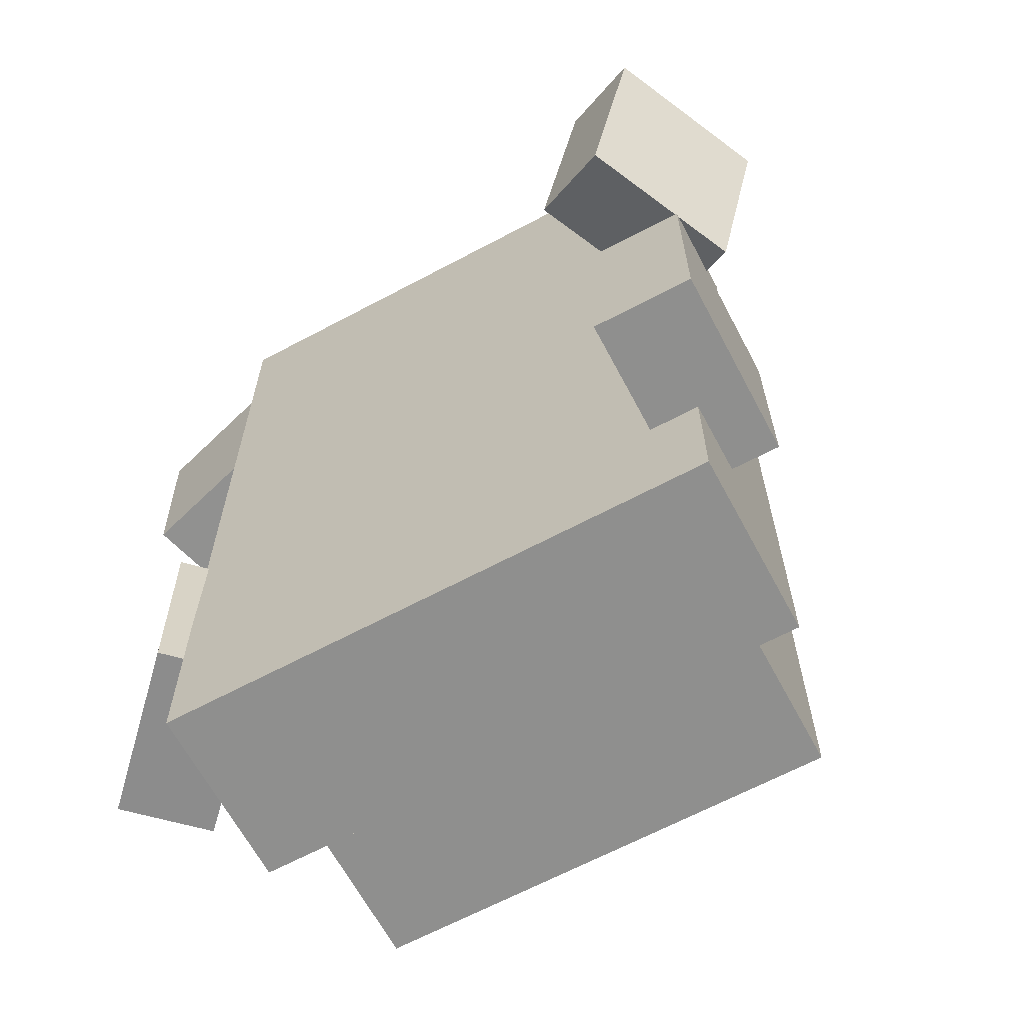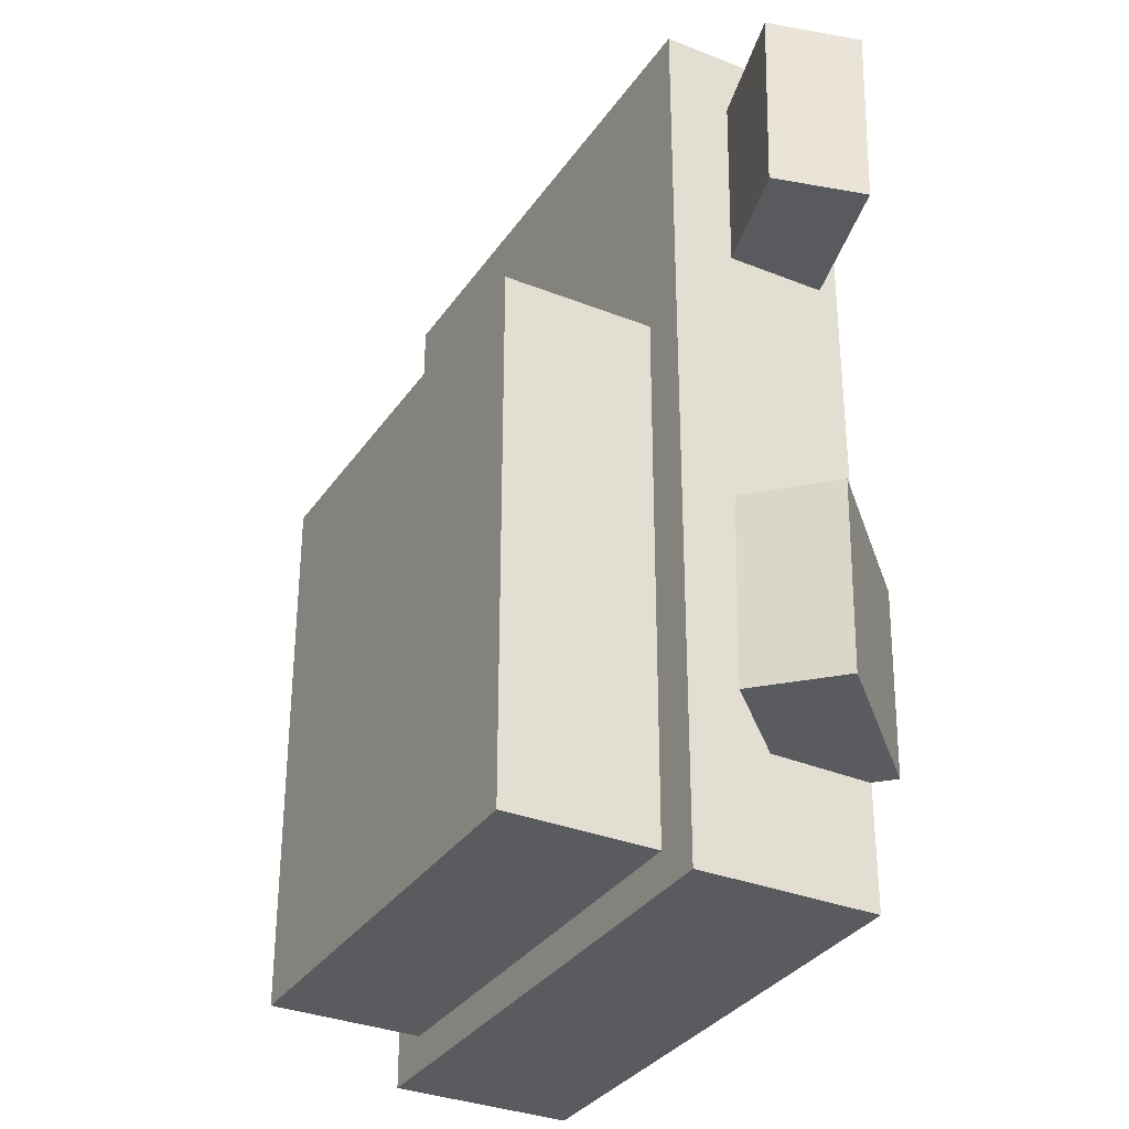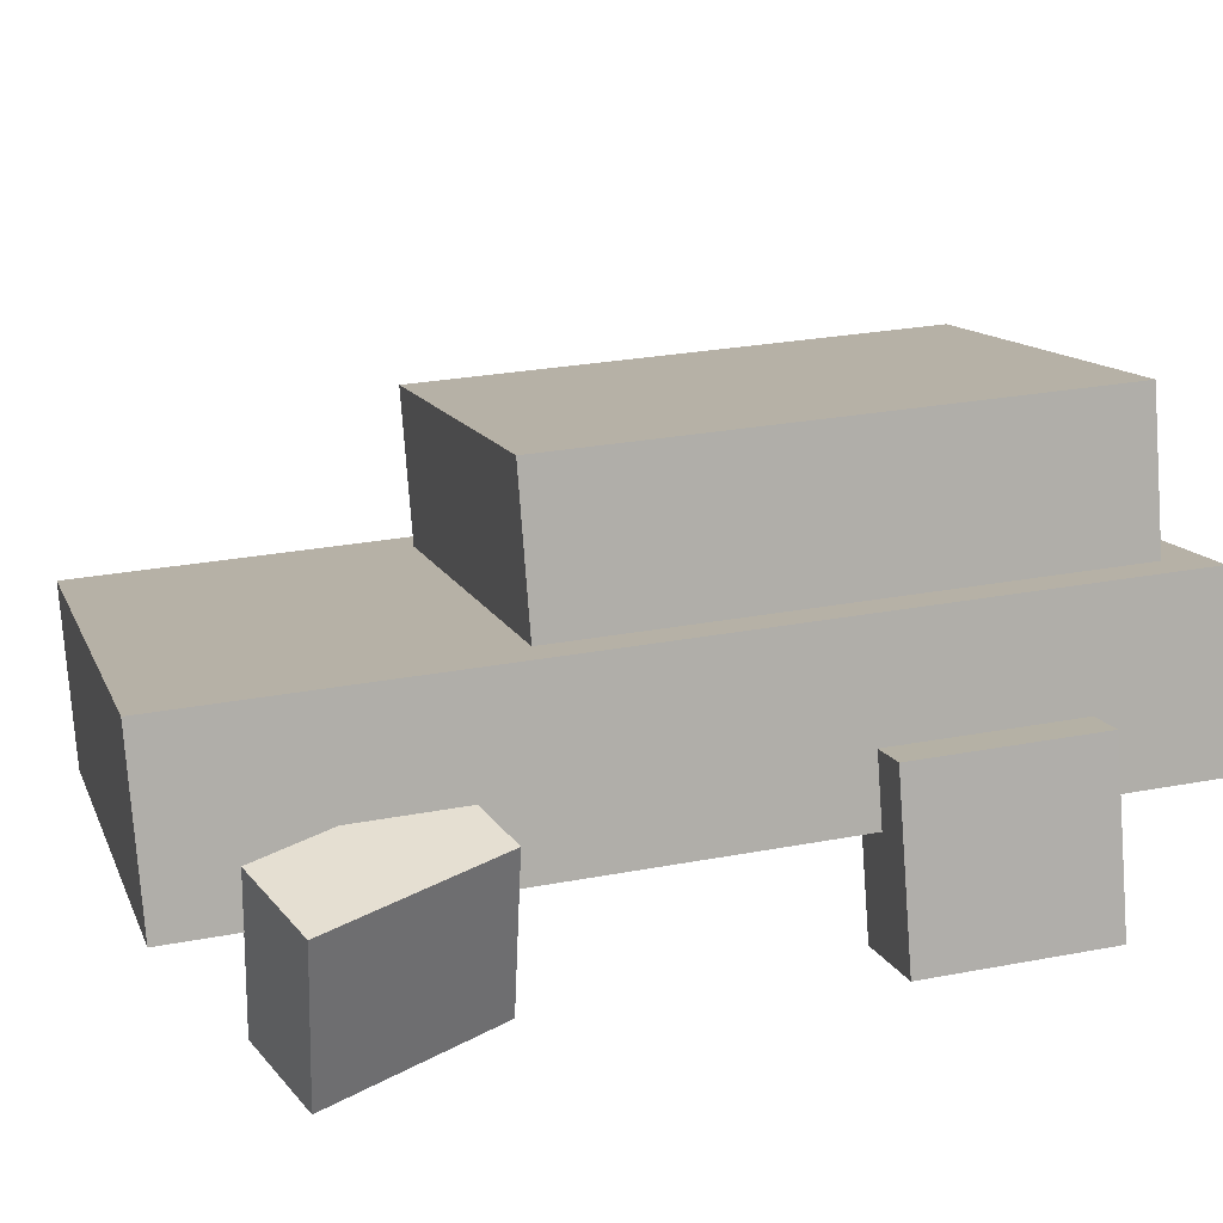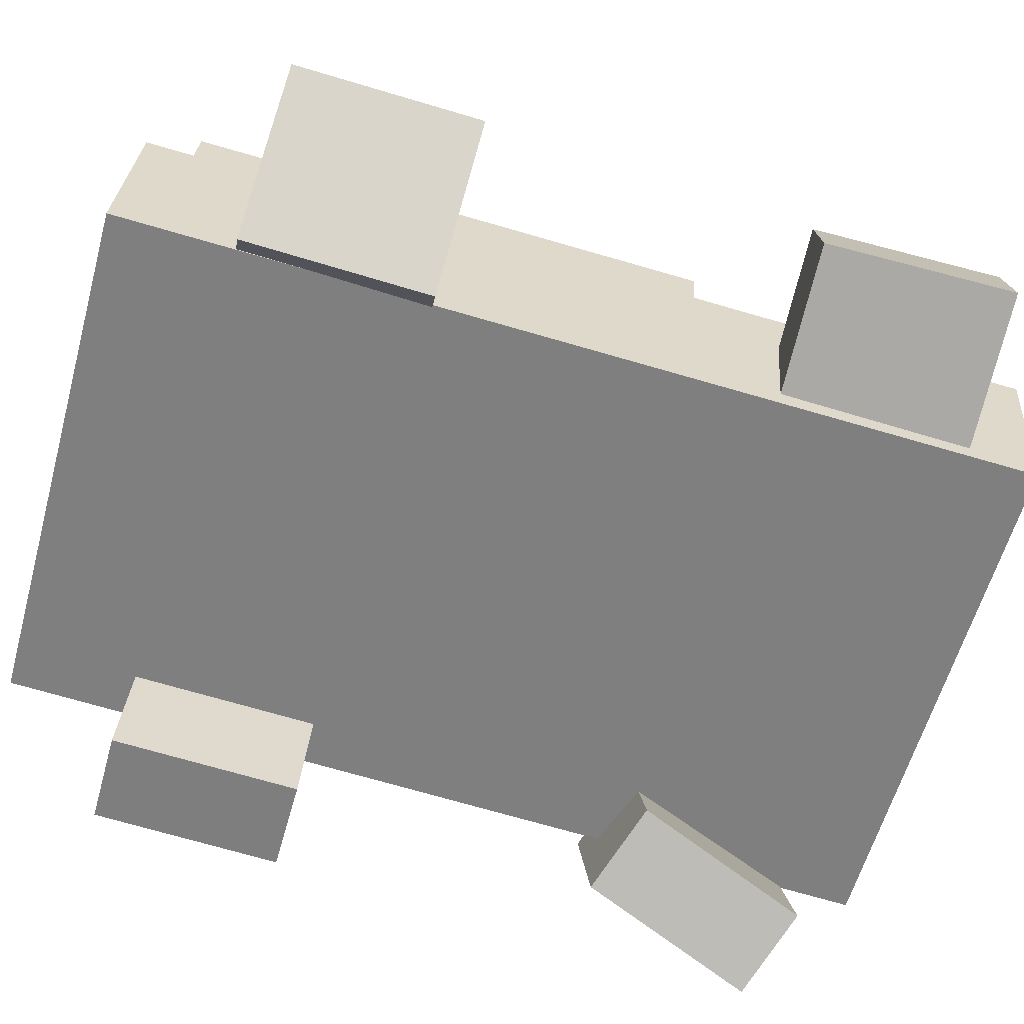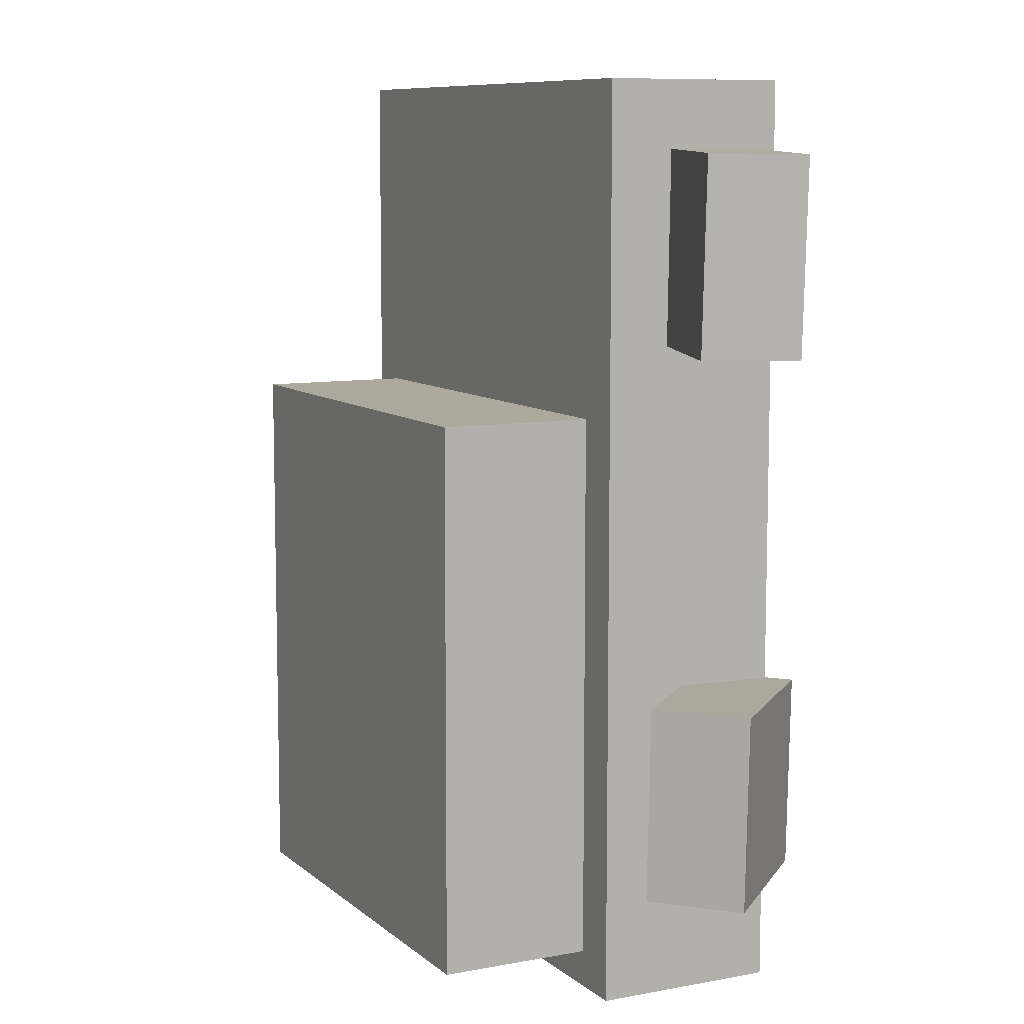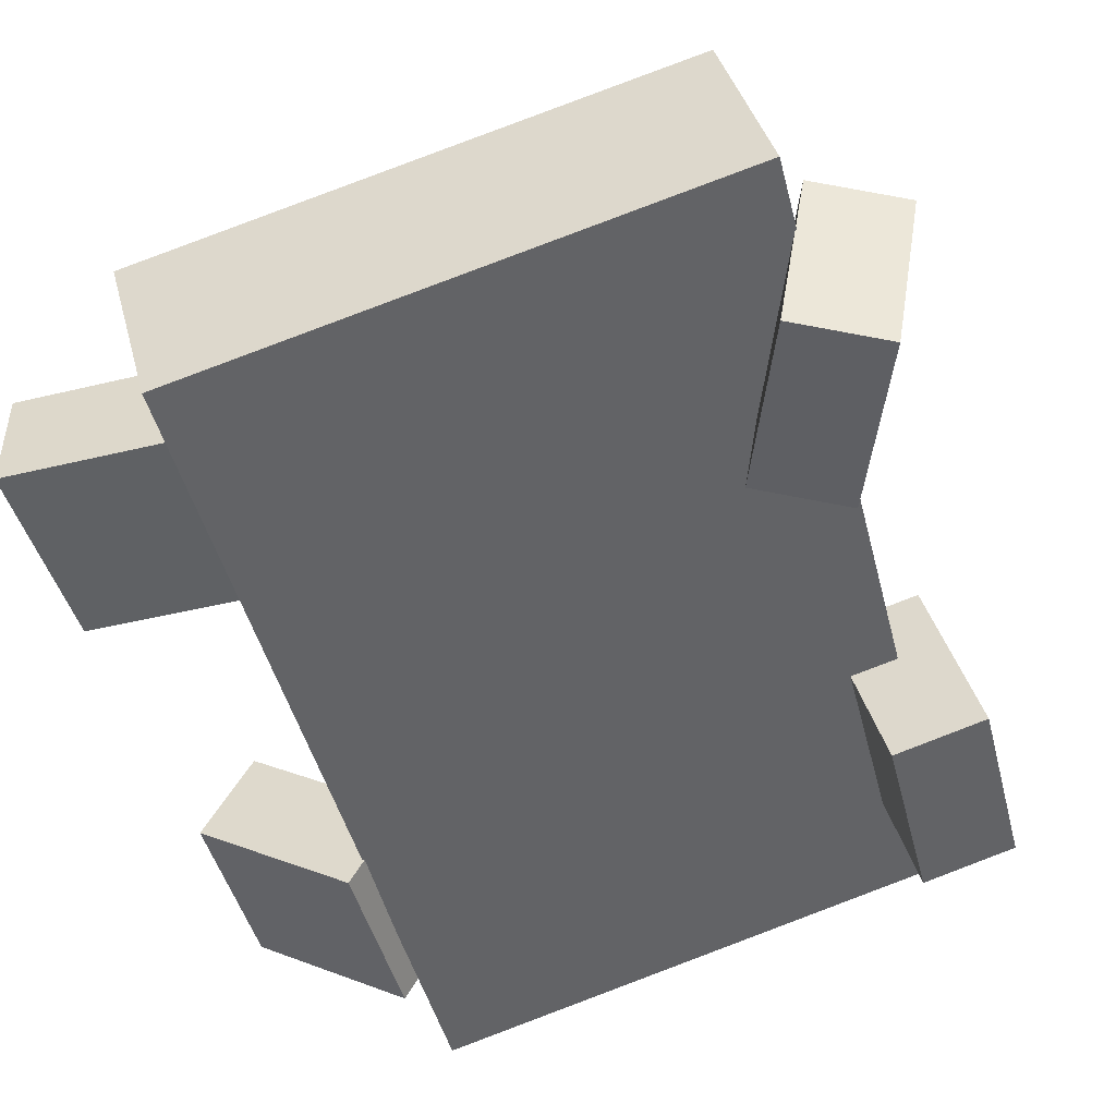
<metadata>
{"format":"obj","ext":"obj","renderer":"f3d","projection":"perspective","resolution":1024,"background":"white","views":[{"elev":-65.1,"azim":-136.8,"up":"+Y"},{"elev":-32.7,"azim":76.2,"up":"+Y"},{"elev":27.3,"azim":-106.3,"up":"+Z"},{"elev":-74.8,"azim":74.0,"up":"+Z"},{"elev":8.9,"azim":78.2,"up":"+Y"},{"elev":-46.6,"azim":-165.8,"up":"+Z"}]}
</metadata>
<code>
g royale_car_red_crashed_mesh_lod00_A
v 1.267 -1.785 1.477
v -0.7812 -1.783 2.026
v -0.7786 0.762 2.025
v 1.27 0.7598 1.476
v -0.7812 -1.783 2.026
v -0.9981 0.762 1.206
v -0.7786 0.762 2.025
v -1.001 -1.783 1.206
v 1.267 -1.785 1.477
v -1.001 -1.783 1.206
v -0.7812 -1.783 2.026
v 1.048 -1.785 0.6575
v 1.27 0.7598 1.476
v 1.048 -1.785 0.6575
v 1.267 -1.785 1.477
v 1.05 0.7598 0.6569
v -0.7786 0.762 2.025
v 1.05 0.7598 0.6569
v 1.27 0.7598 1.476
v -0.9981 0.762 1.206
v 1.084 2.293 -0.09613
v 1.3 -1.958 0.7275
v 1.304 2.293 0.7264
v 1.079 -1.958 -0.09496
v -1.384 2.296 0.5651
v -1.168 -1.955 1.389
v -1.388 -1.955 0.5662
v -1.164 2.296 1.388
v 1.079 -1.958 -0.09496
v -1.168 -1.955 1.389
v 1.3 -1.958 0.7275
v -1.388 -1.955 0.5662
v 1.3 -1.958 0.7275
v -1.164 2.296 1.388
v 1.304 2.293 0.7264
v -1.168 -1.955 1.389
v 1.304 2.293 0.7264
v -1.384 2.296 0.5651
v 1.084 2.293 -0.09613
v -1.164 2.296 1.388
v 1.821 1.968 0.4376
v 0.9401 1.108 0.4404
v 0.966 1.993 0.4285
v 1.796 1.083 0.4496
v 1.826 1.962 -0.01304
v 0.9447 1.102 -0.01021
v 1.8 1.077 -0.001093
v 0.9706 1.986 -0.02215
v 1.796 1.083 0.4496
v 0.9447 1.102 -0.01021
v 0.9401 1.108 0.4404
v 1.8 1.077 -0.001093
v 0.9401 1.108 0.4404
v 0.9706 1.986 -0.02215
v 0.966 1.993 0.4285
v 0.9447 1.102 -0.01021
v 0.966 1.993 0.4285
v 1.826 1.962 -0.01304
v 1.821 1.968 0.4376
v 0.9706 1.986 -0.02215
v 1.141 -0.4976 -0.21
v 1.879 -1.372 0.2434
v 1.877 -0.4872 0.2266
v 1.143 -1.382 -0.1933
v 0.9107 -0.491 0.1776
v 1.649 -1.365 0.6309
v 0.9134 -1.376 0.1943
v 1.647 -0.4805 0.6142
v 1.143 -1.382 -0.1933
v 1.649 -1.365 0.6309
v 1.879 -1.372 0.2434
v 0.9134 -1.376 0.1943
v 1.879 -1.372 0.2434
v 1.647 -0.4805 0.6142
v 1.877 -0.4872 0.2266
v 1.649 -1.365 0.6309
v 1.877 -0.4872 0.2266
v 0.9107 -0.491 0.1776
v 1.141 -0.4976 -0.21
v 1.647 -0.4805 0.6142
v -1.287 1.948 0.02875
v -1.134 1.118 0.9247
v -1.431 1.95 0.8723
v -0.9894 1.116 0.08115
v -1.704 1.795 -0.04259
v -1.552 0.9641 0.8534
v -1.407 0.9627 0.009802
v -1.849 1.796 0.801
v -0.9894 1.116 0.08115
v -1.552 0.9641 0.8534
v -1.134 1.118 0.9247
v -1.407 0.9627 0.009802
v -1.134 1.118 0.9247
v -1.849 1.796 0.801
v -1.431 1.95 0.8723
v -1.552 0.9641 0.8534
v -1.431 1.95 0.8723
v -1.704 1.795 -0.04259
v -1.287 1.948 0.02875
v -1.849 1.796 0.801
v -1.307 -0.4913 -0.002522
v -1.082 -1.376 0.8233
v -1.081 -0.4913 0.8231
v -1.308 -1.376 -0.002277
v -1.742 -0.4909 0.1163
v -1.517 -1.376 0.9422
v -1.743 -1.376 0.1166
v -1.516 -0.4909 0.9419
v -1.308 -1.376 -0.002277
v -1.517 -1.376 0.9422
v -1.082 -1.376 0.8233
v -1.743 -1.376 0.1166
v -1.082 -1.376 0.8233
v -1.516 -0.4909 0.9419
v -1.081 -0.4913 0.8231
v -1.517 -1.376 0.9422
v -1.081 -0.4913 0.8231
v -1.742 -0.4909 0.1163
v -1.307 -0.4913 -0.002522
v -1.516 -0.4909 0.9419
v 1.084 2.293 -0.09613
v -1.384 2.296 0.5651
v -1.388 -1.955 0.5662
v 1.079 -1.958 -0.09496
v 1.141 -0.4976 -0.21
v 0.9107 -0.491 0.1776
v 0.9134 -1.376 0.1943
v 1.143 -1.382 -0.1933
v 1.821 1.968 0.4376
v 1.826 1.962 -0.01304
v 1.8 1.077 -0.001093
v 1.796 1.083 0.4496
v -1.307 -0.4913 -0.002522
v -1.742 -0.4909 0.1163
v -1.743 -1.376 0.1166
v -1.308 -1.376 -0.002277
v -1.287 1.948 0.02875
v -1.704 1.795 -0.04259
v -1.407 0.9627 0.009802
v -0.9894 1.116 0.08115
g royale_car_red_crashed_mesh_lod00_A_0
f 3 2 1
f 4 3 1
f 7 6 5
f 8 5 6
f 11 10 9
f 12 9 10
f 15 14 13
f 16 13 14
f 19 18 17
f 20 17 18
f 23 22 21
f 24 21 22
f 27 26 25
f 28 25 26
f 31 30 29
f 32 29 30
f 35 34 33
f 36 33 34
f 39 38 37
f 40 37 38
f 43 42 41
f 44 41 42
f 47 46 45
f 48 45 46
f 51 50 49
f 52 49 50
f 55 54 53
f 56 53 54
f 59 58 57
f 60 57 58
f 63 62 61
f 64 61 62
f 67 66 65
f 68 65 66
f 71 70 69
f 72 69 70
f 75 74 73
f 76 73 74
f 79 78 77
f 80 77 78
f 83 82 81
f 84 81 82
f 87 86 85
f 88 85 86
f 91 90 89
f 92 89 90
f 95 94 93
f 96 93 94
f 99 98 97
f 100 97 98
f 103 102 101
f 104 101 102
f 107 106 105
f 108 105 106
f 111 110 109
f 112 109 110
f 115 114 113
f 116 113 114
f 119 118 117
f 120 117 118
f 123 122 121
f 124 123 121
f 127 126 125
f 128 127 125
f 131 130 129
f 132 131 129
f 135 134 133
f 136 135 133
f 139 138 137
f 140 139 137

</code>
